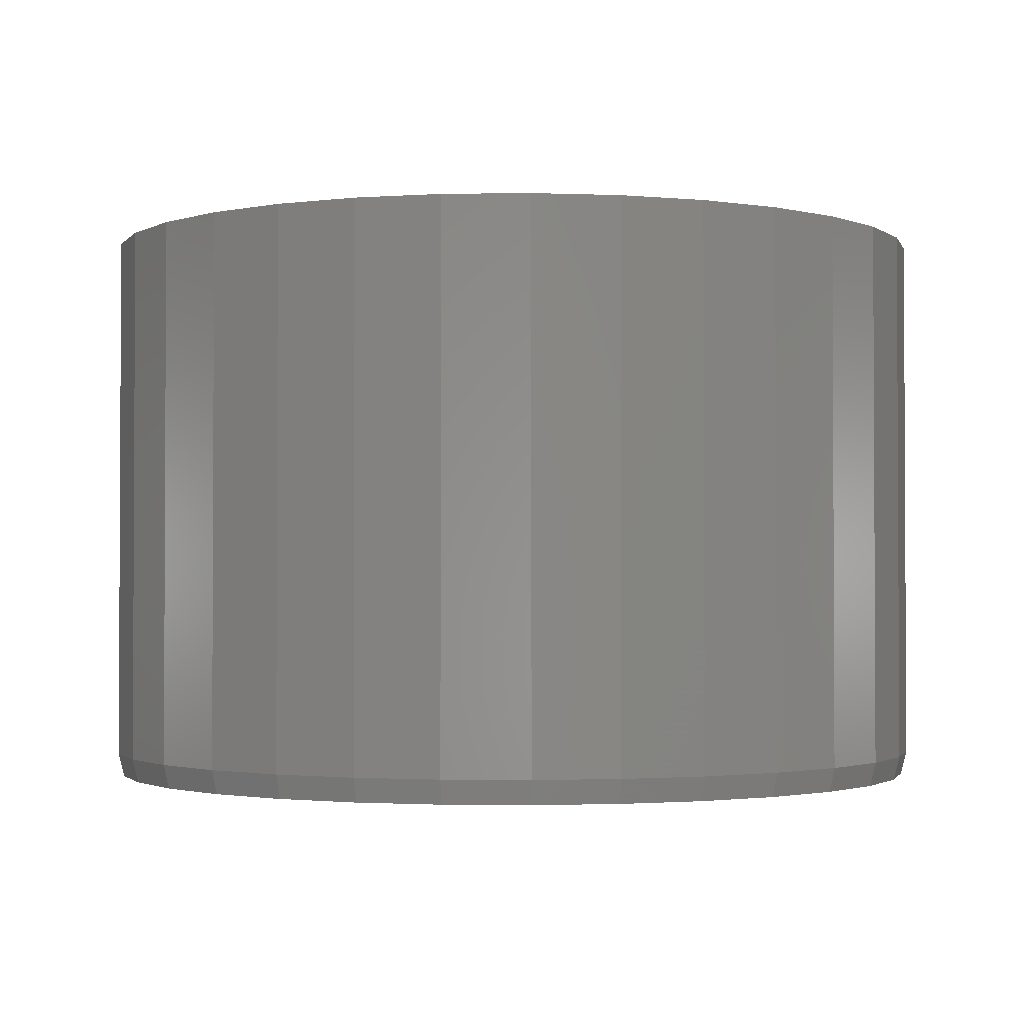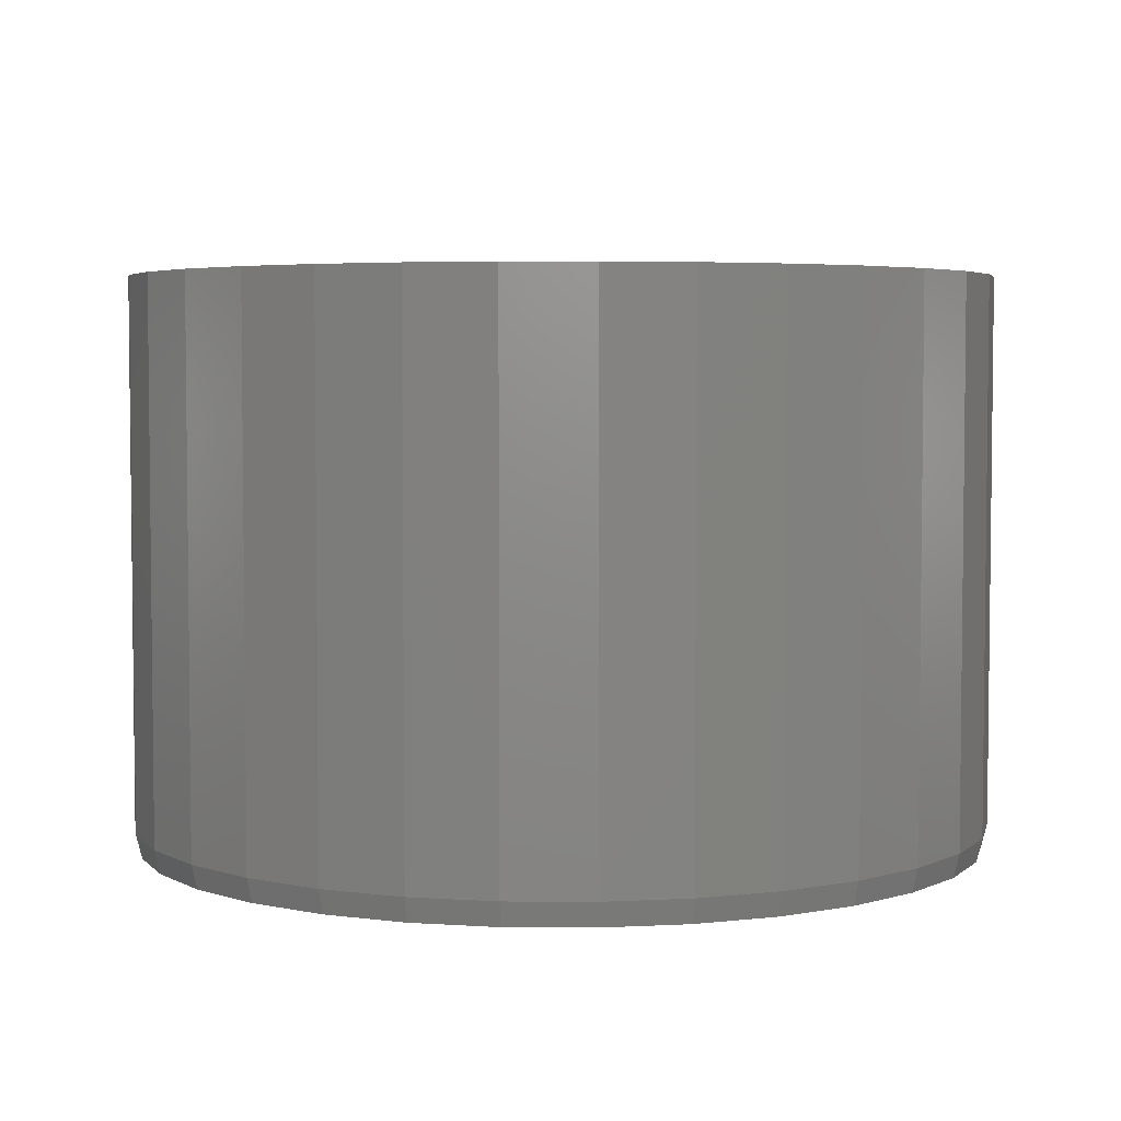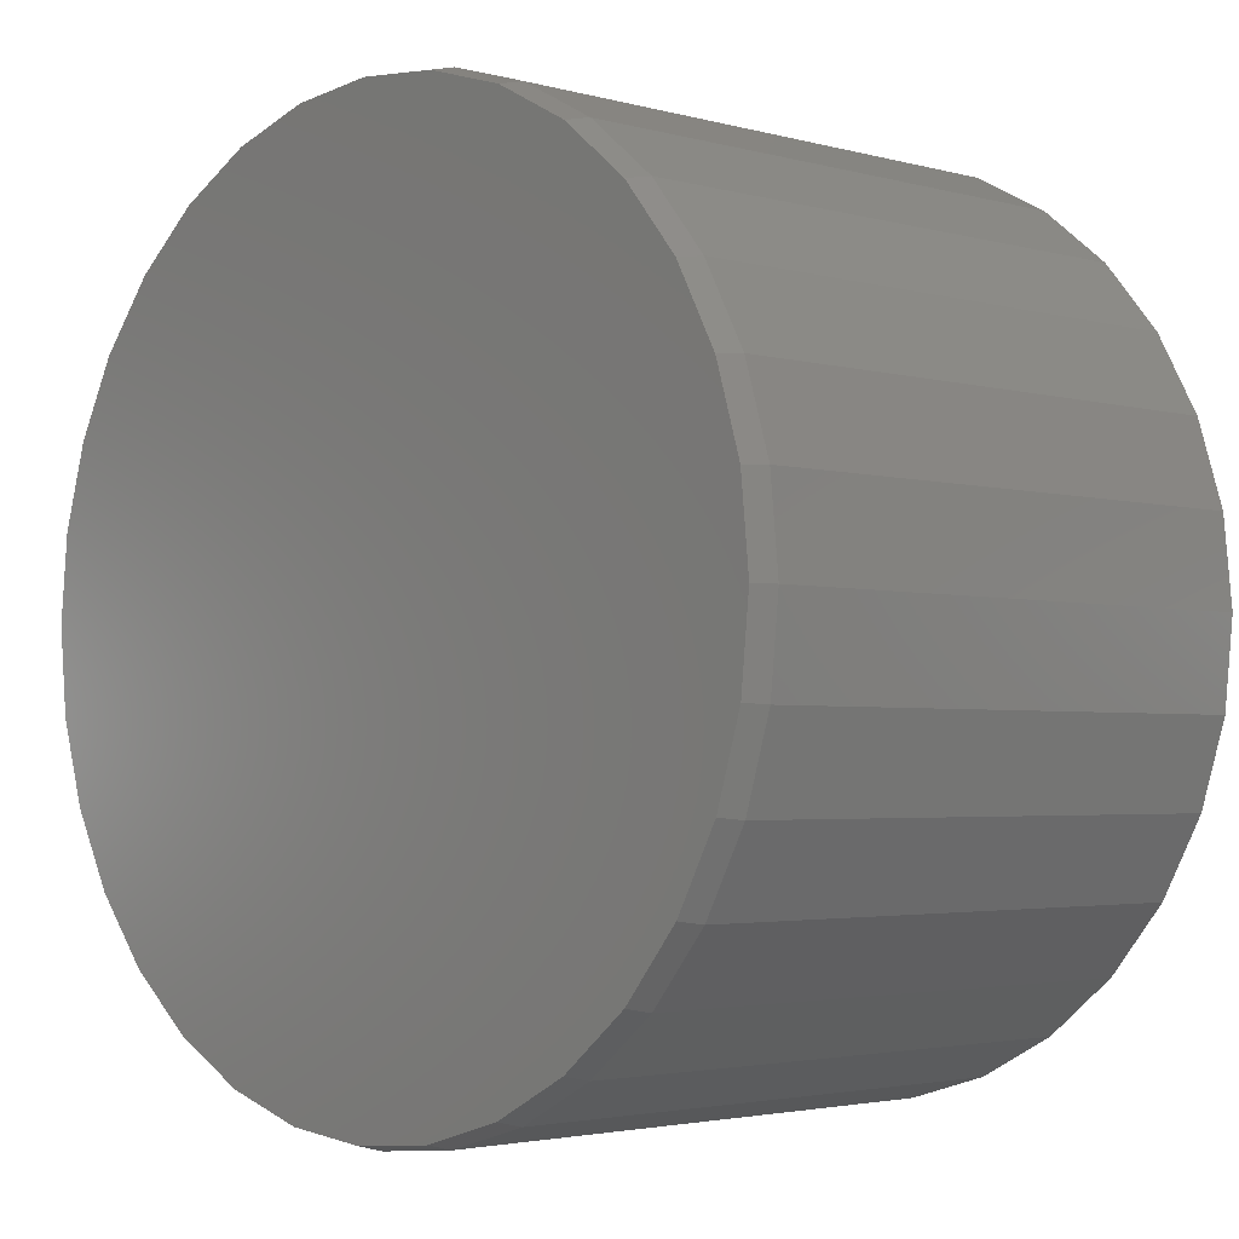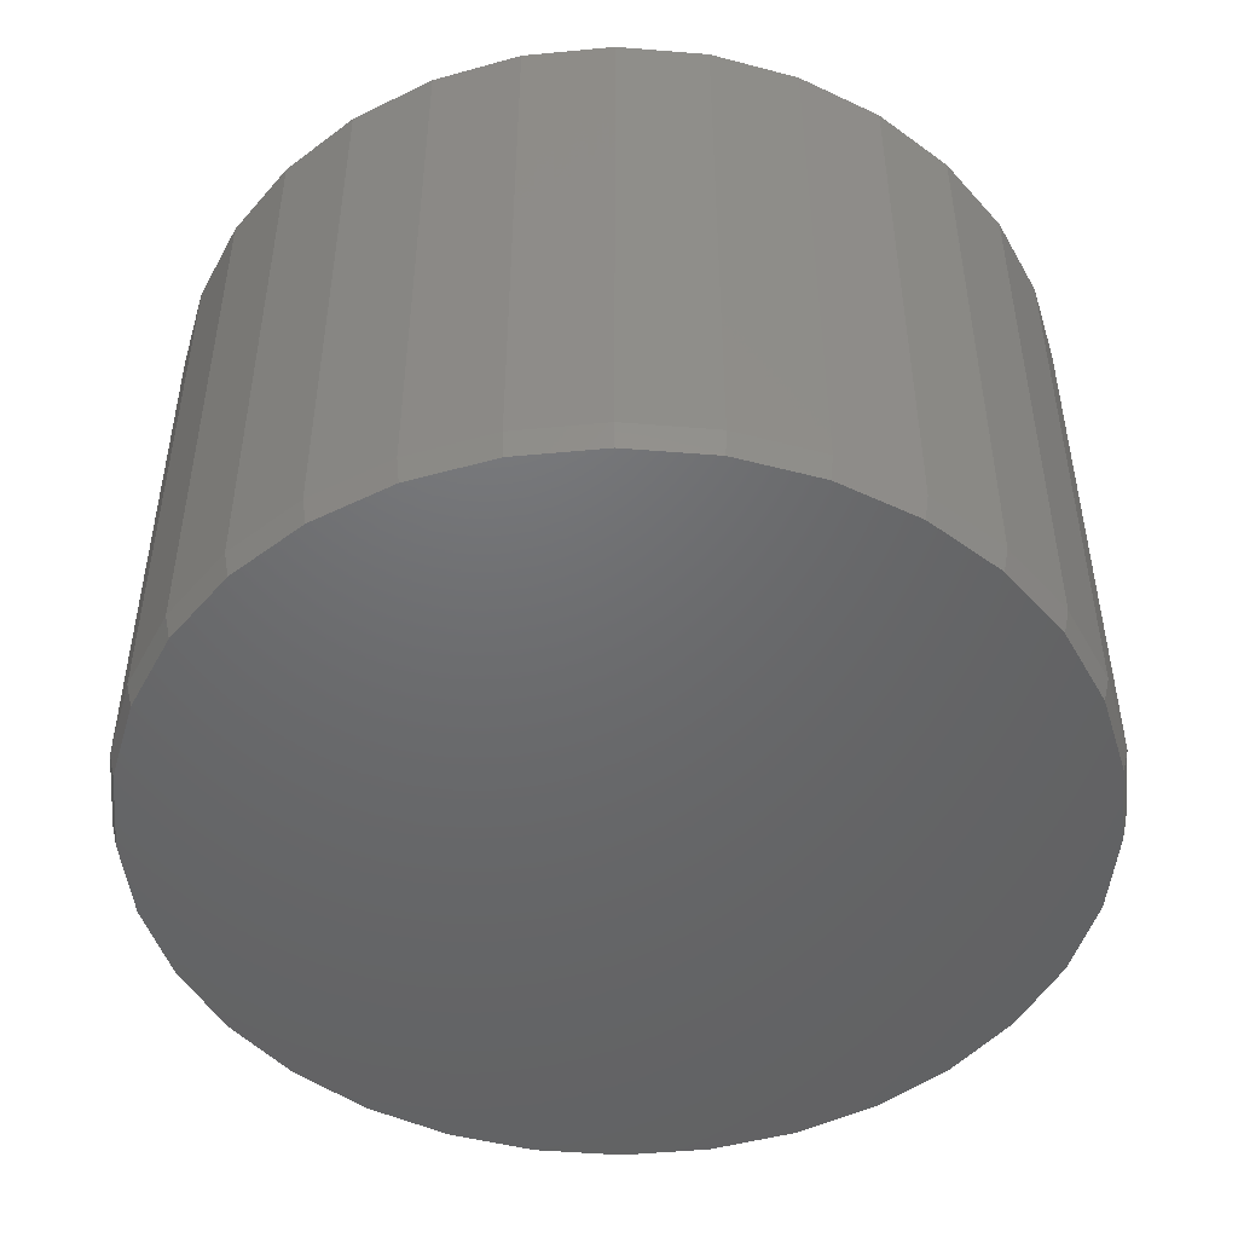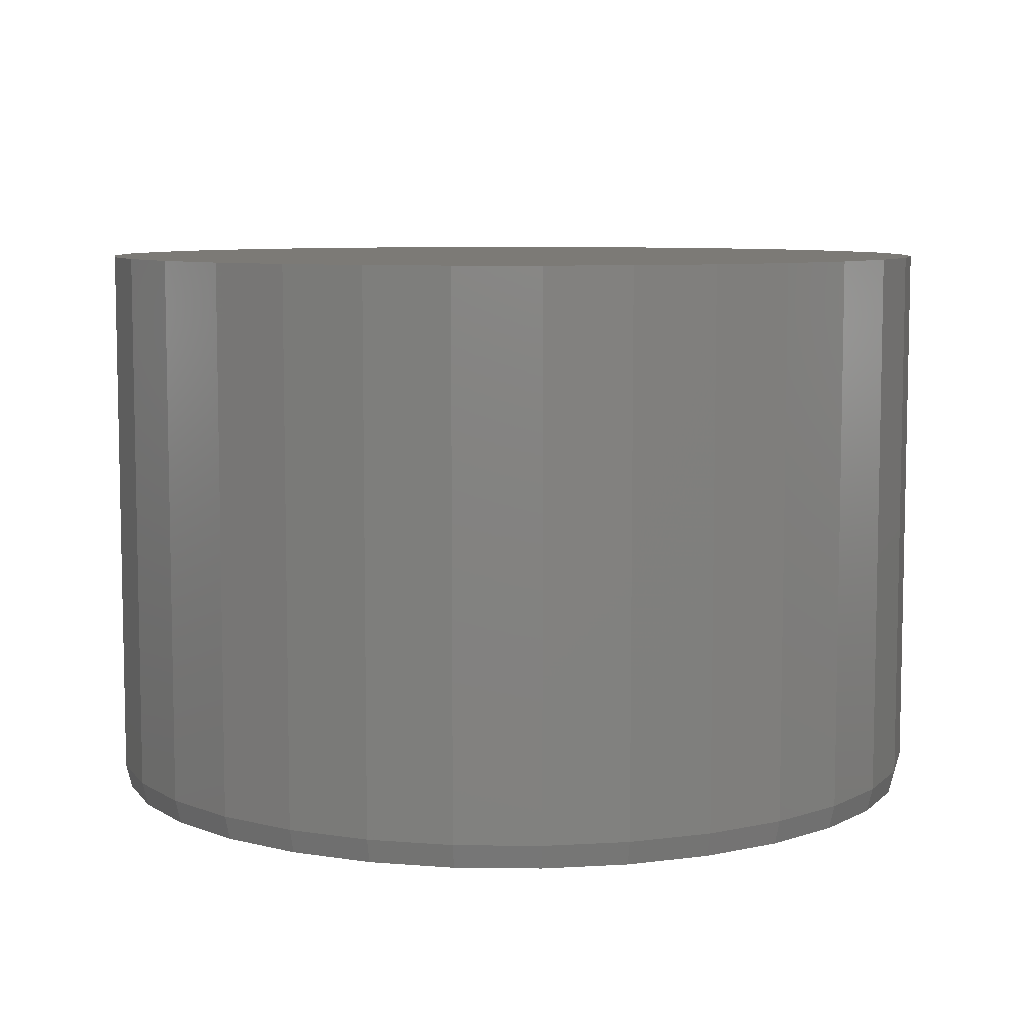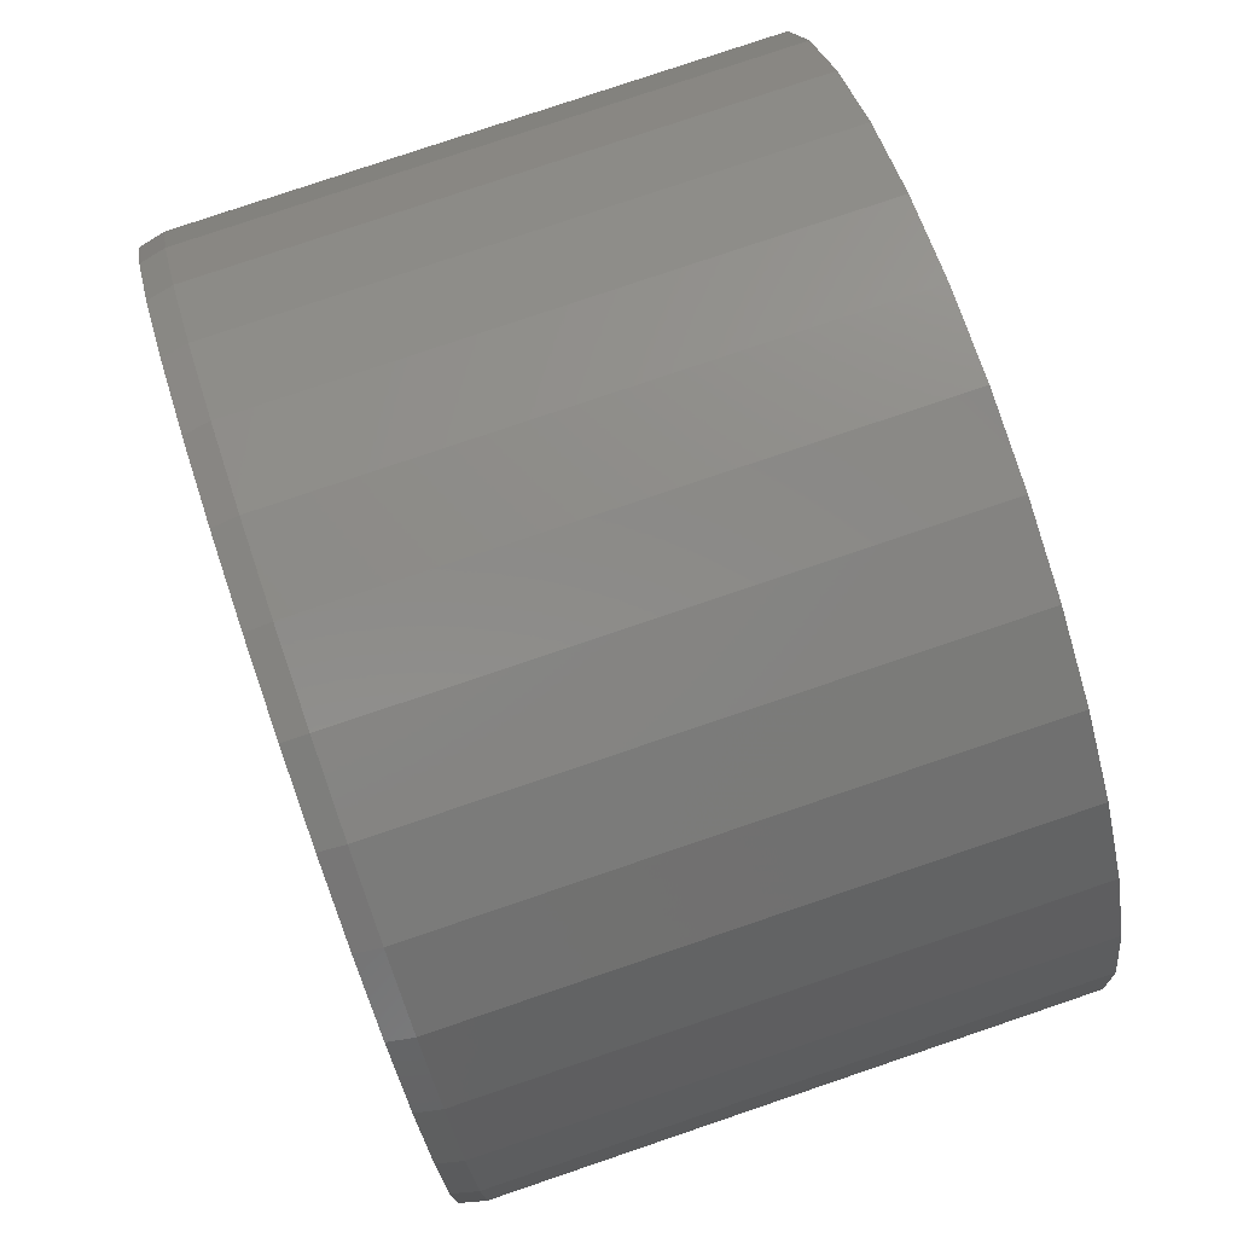
<metadata>
{"format":"stl","ext":"stl","renderer":"f3d","projection":"perspective","resolution":1024,"background":"white","views":[{"elev":-1.7,"azim":-137.4,"up":"+Z"},{"elev":4.3,"azim":108.2,"up":"+Z"},{"elev":-2.9,"azim":-133.9,"up":"+Y"},{"elev":-48.2,"azim":-168.3,"up":"+Z"},{"elev":7.6,"azim":176.2,"up":"+Z"},{"elev":79.3,"azim":-108.7,"up":"+Y"}]}
</metadata>
<code>
# stl→obj: 96 verts, 188 faces
v 0.04498 0.5606 0
v 0.1544 0.5498 0
v -0.06439 0.5498 0
v 0.04498 -0.5606 0
v -0.06439 -0.5498 0
v 0.1544 -0.5498 0
v -0.1696 -0.5179 0
v 0.2595 -0.5179 0
v -0.2665 -0.4661 0
v 0.3564 -0.4661 0
v -0.3514 -0.3964 0
v 0.4414 -0.3964 0
v -0.4211 -0.3115 0
v 0.5111 -0.3115 0
v -0.473 -0.2145 0
v 0.5629 -0.2145 0
v -0.5049 -0.1094 0
v 0.5948 -0.1094 0
v -0.5156 3.766e-08 0
v 0.6056 -1.311e-16 0
v -0.5049 0.1094 0
v 0.5948 0.1094 0
v -0.473 0.2145 0
v 0.5629 0.2145 0
v -0.4211 0.3115 0
v 0.5111 0.3115 0
v -0.3514 0.3964 0
v 0.4414 0.3964 0
v -0.2665 0.4661 0
v 0.3564 0.4661 0
v -0.1696 0.5179 0
v 0.2595 0.5179 0
v 0.6134 -1.392e-16 0.03125
v 0.6134 0 0.75
v 0.6025 -0.1109 0.03125
v 0.6025 -0.1109 0.75
v 0.5701 -0.2175 0.03125
v 0.5701 -0.2175 0.75
v 0.5176 -0.3158 0.03125
v 0.5176 -0.3158 0.75
v 0.4469 -0.4019 0.03125
v 0.4469 -0.4019 0.75
v 0.3608 -0.4726 0.03125
v 0.3608 -0.4726 0.75
v 0.2625 -0.5252 0.03125
v 0.2625 -0.5252 0.75
v 0.1559 -0.5575 0.03125
v 0.1559 -0.5575 0.75
v 0.04498 -0.5684 0.03125
v 0.04498 -0.5684 0.75
v -0.06591 -0.5575 0.03125
v -0.06591 -0.5575 0.75
v -0.1725 -0.5252 0.03125
v -0.1725 -0.5252 0.75
v -0.2708 -0.4726 0.03125
v -0.2708 -0.4726 0.75
v -0.357 -0.4019 0.03125
v -0.357 -0.4019 0.75
v -0.4276 -0.3158 0.03125
v -0.4276 -0.3158 0.75
v -0.4802 -0.2175 0.03125
v -0.4802 -0.2175 0.75
v -0.5125 -0.1109 0.03125
v -0.5125 -0.1109 0.75
v -0.5234 6.961e-17 0.03125
v -0.5234 6.961e-17 0.75
v -0.5125 0.1109 0.03125
v -0.5125 0.1109 0.75
v -0.4802 0.2175 0.03125
v -0.4802 0.2175 0.75
v -0.4276 0.3158 0.03125
v -0.4276 0.3158 0.75
v -0.357 0.4019 0.03125
v -0.357 0.4019 0.75
v -0.2708 0.4726 0.03125
v -0.2708 0.4726 0.75
v -0.1725 0.5252 0.03125
v -0.1725 0.5252 0.75
v -0.06591 0.5575 0.03125
v -0.06591 0.5575 0.75
v 0.04498 0.5684 0.03125
v 0.04498 0.5684 0.75
v 0.1559 0.5575 0.03125
v 0.1559 0.5575 0.75
v 0.2625 0.5252 0.03125
v 0.2625 0.5252 0.75
v 0.3608 0.4726 0.03125
v 0.3608 0.4726 0.75
v 0.4469 0.4019 0.03125
v 0.4469 0.4019 0.75
v 0.5176 0.3158 0.03125
v 0.5176 0.3158 0.75
v 0.5701 0.2175 0.03125
v 0.5701 0.2175 0.75
v 0.6025 0.1109 0.03125
v 0.6025 0.1109 0.75
f 1 2 3
f 4 5 6
f 6 5 7
f 6 7 8
f 8 7 9
f 8 9 10
f 10 9 11
f 10 11 12
f 12 11 13
f 12 13 14
f 14 13 15
f 14 15 16
f 16 15 17
f 16 17 18
f 18 17 19
f 18 19 20
f 20 19 21
f 20 21 22
f 22 21 23
f 22 23 24
f 24 23 25
f 24 25 26
f 26 25 27
f 26 27 28
f 28 27 29
f 28 29 30
f 30 29 31
f 30 31 32
f 32 31 3
f 32 3 2
f 33 34 35
f 35 34 36
f 35 36 37
f 37 36 38
f 37 38 39
f 39 38 40
f 39 40 41
f 41 40 42
f 41 42 43
f 43 42 44
f 43 44 45
f 45 44 46
f 45 46 47
f 47 46 48
f 47 48 49
f 49 48 50
f 49 50 51
f 51 50 52
f 51 52 53
f 53 52 54
f 53 54 55
f 55 54 56
f 55 56 57
f 57 56 58
f 57 58 59
f 59 58 60
f 59 60 61
f 61 60 62
f 61 62 63
f 63 62 64
f 63 64 65
f 65 64 66
f 65 66 67
f 67 66 68
f 67 68 69
f 69 68 70
f 69 70 71
f 71 70 72
f 71 72 73
f 73 72 74
f 73 74 75
f 75 74 76
f 75 76 77
f 77 76 78
f 77 78 79
f 79 78 80
f 79 80 81
f 81 80 82
f 81 82 83
f 83 82 84
f 83 84 85
f 85 84 86
f 85 86 87
f 87 86 88
f 87 88 89
f 89 88 90
f 89 90 91
f 91 90 92
f 91 92 93
f 93 92 94
f 93 94 95
f 95 94 96
f 95 96 33
f 33 96 34
f 33 20 95
f 95 20 22
f 95 22 93
f 93 22 24
f 93 24 91
f 91 24 26
f 91 26 89
f 89 26 28
f 89 28 87
f 87 28 30
f 87 30 85
f 85 30 32
f 85 32 83
f 83 32 2
f 83 2 81
f 81 2 1
f 81 1 79
f 79 1 3
f 79 3 77
f 77 3 31
f 77 31 75
f 75 31 29
f 75 29 73
f 73 29 27
f 73 27 71
f 71 27 25
f 71 25 69
f 69 25 23
f 69 23 67
f 67 23 21
f 67 21 65
f 65 21 19
f 65 19 63
f 63 19 17
f 63 17 61
f 61 17 15
f 61 15 59
f 59 15 13
f 59 13 57
f 57 13 11
f 57 11 55
f 55 11 9
f 55 9 53
f 53 9 7
f 53 7 51
f 51 7 5
f 51 5 49
f 49 5 4
f 49 4 47
f 47 4 6
f 47 6 45
f 45 6 8
f 45 8 43
f 43 8 10
f 43 10 41
f 41 10 12
f 41 12 39
f 39 12 14
f 39 14 37
f 37 14 16
f 37 16 35
f 35 16 18
f 35 18 33
f 33 18 20
f 80 84 82
f 84 80 86
f 86 80 78
f 86 78 88
f 88 78 76
f 88 76 90
f 90 76 74
f 90 74 92
f 92 74 72
f 92 72 94
f 94 72 70
f 94 70 96
f 96 70 68
f 96 68 34
f 34 68 66
f 34 66 36
f 36 66 64
f 36 64 38
f 38 64 62
f 38 62 40
f 40 62 60
f 40 60 42
f 42 60 58
f 42 58 44
f 44 58 56
f 44 56 46
f 46 56 54
f 46 54 48
f 48 54 52
f 48 52 50

</code>
